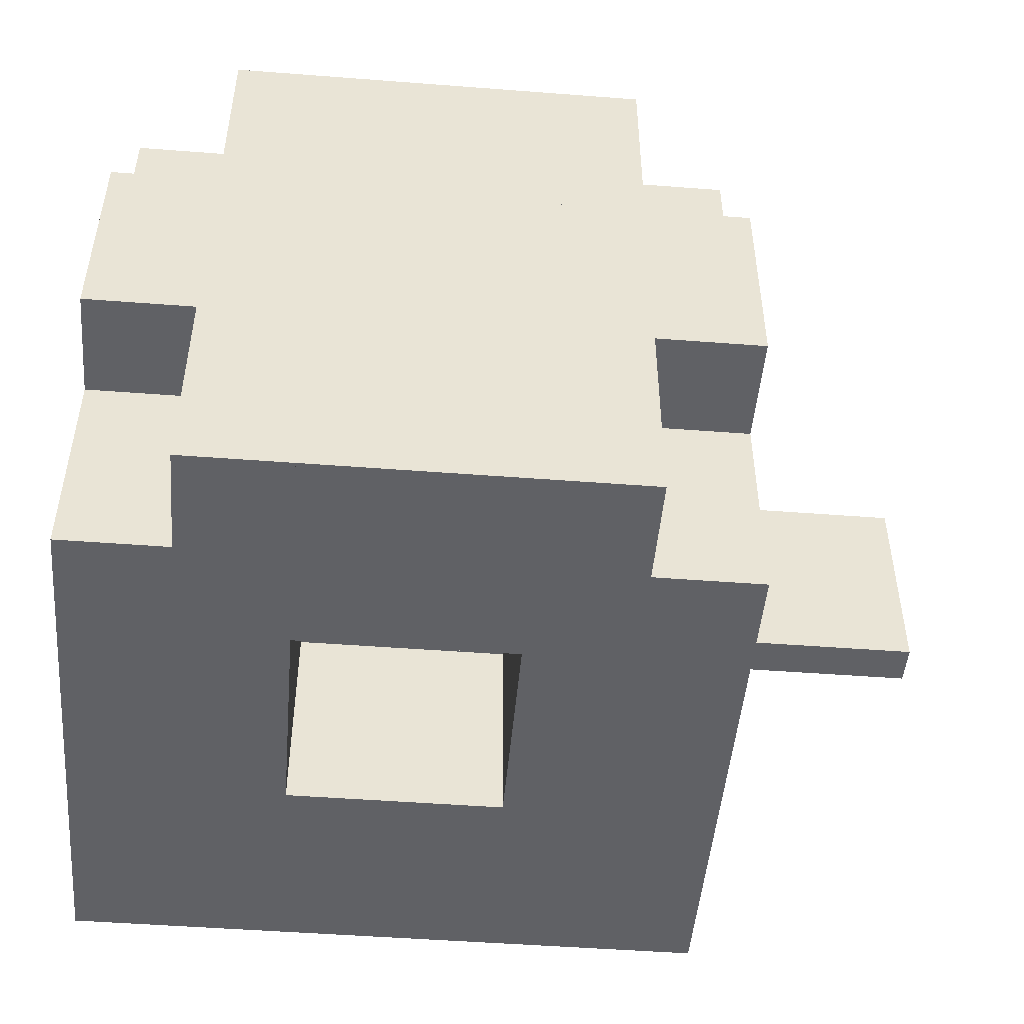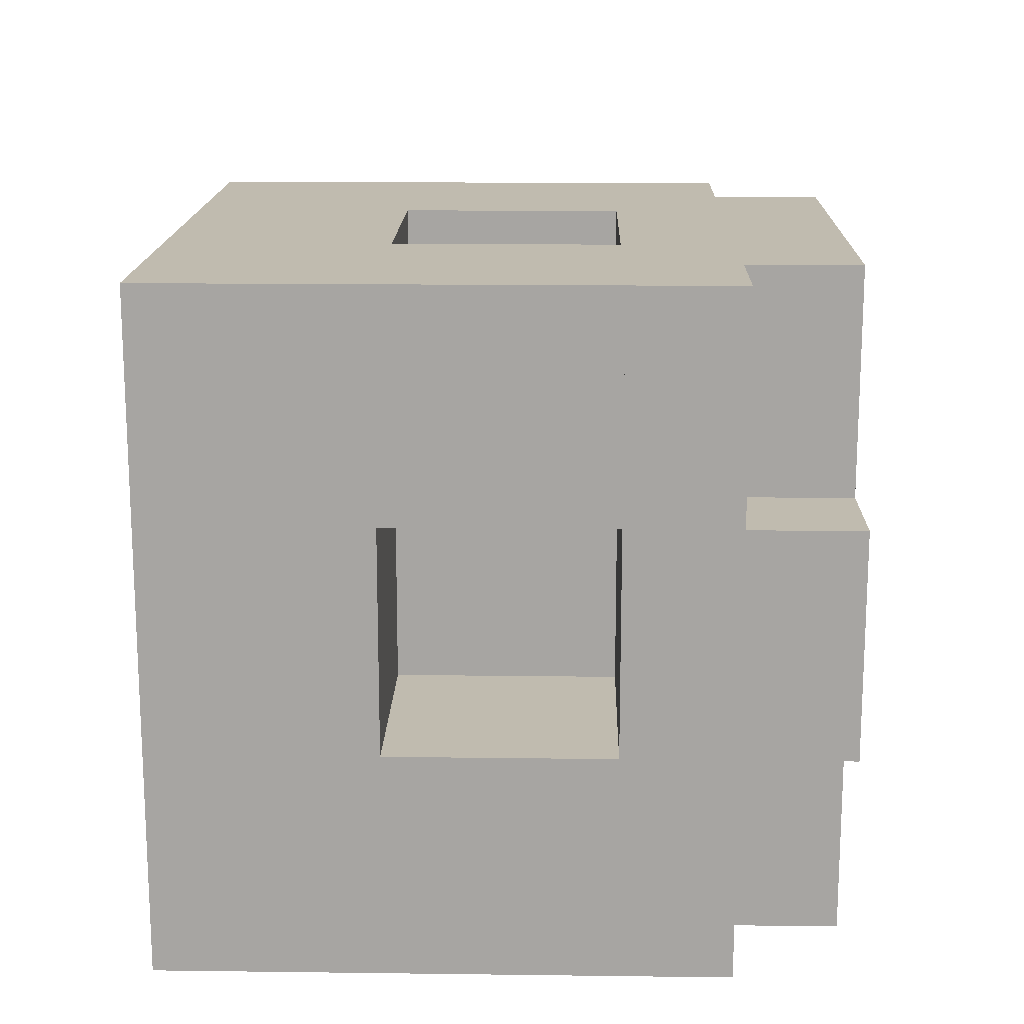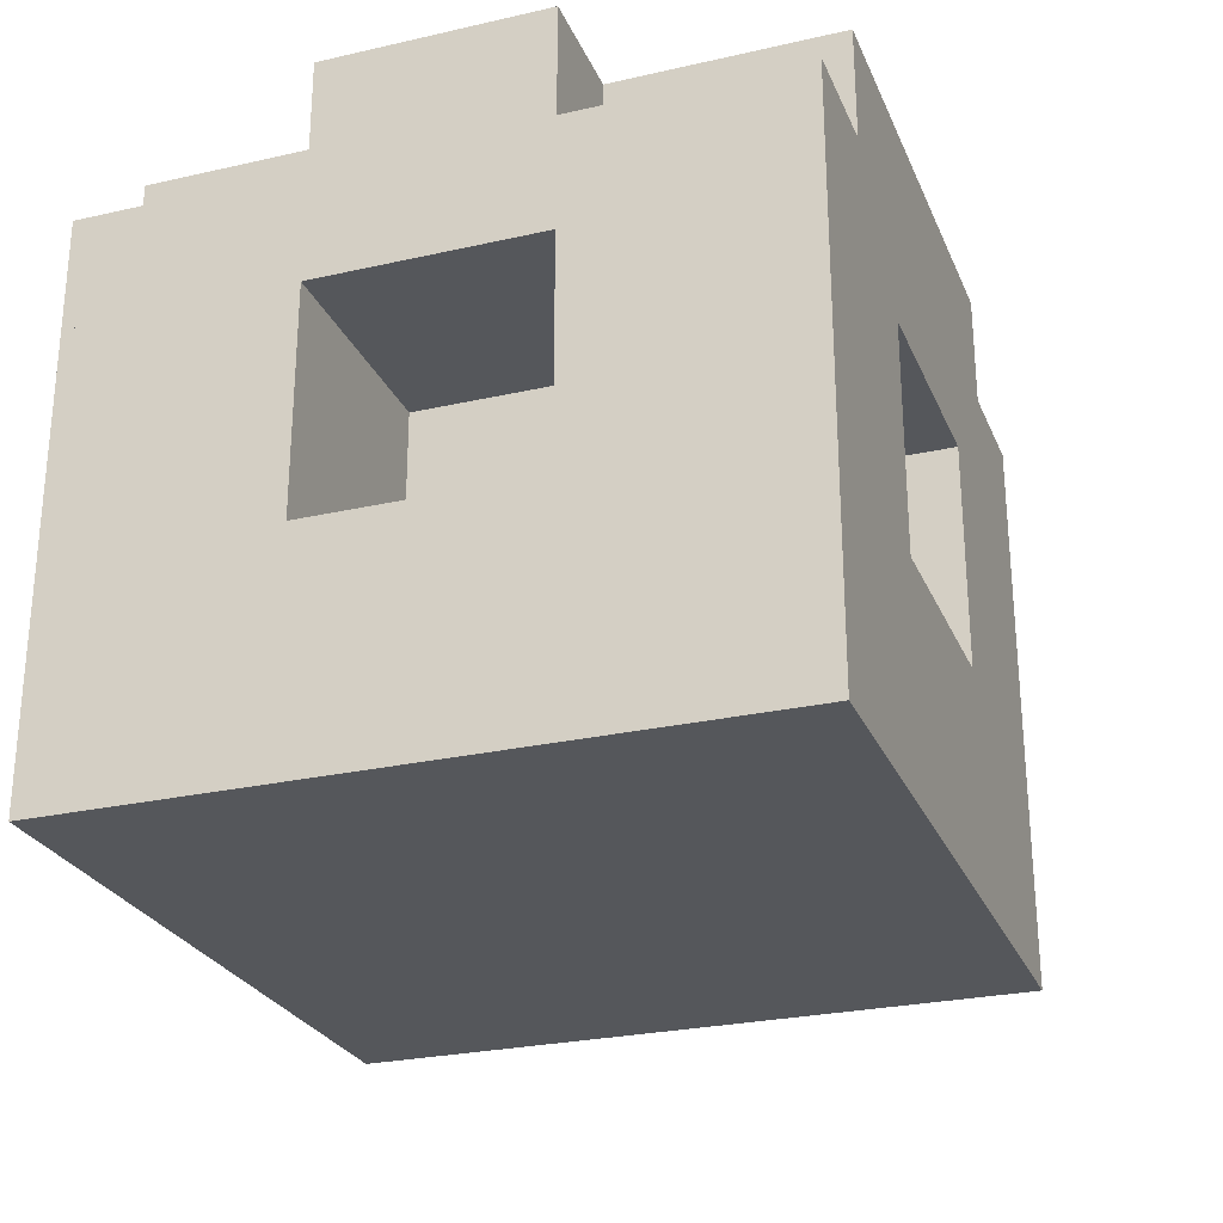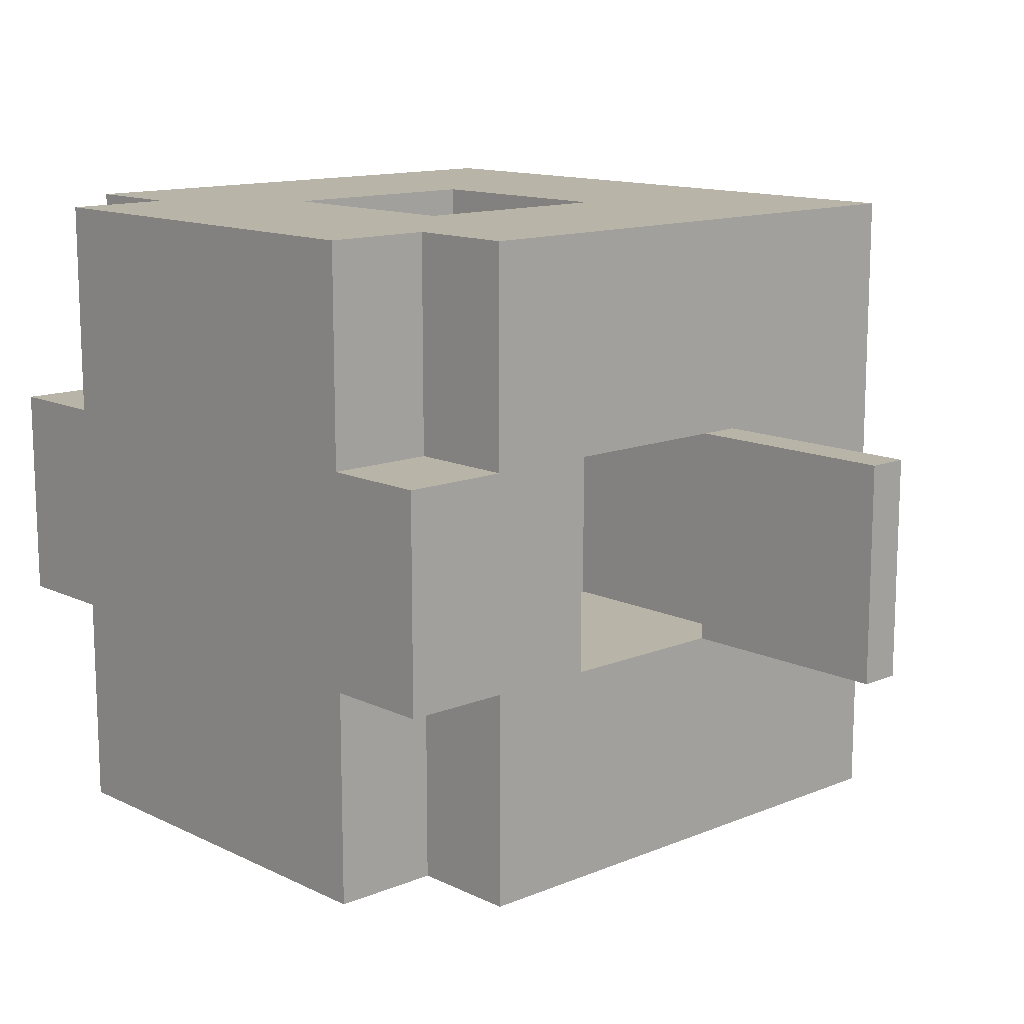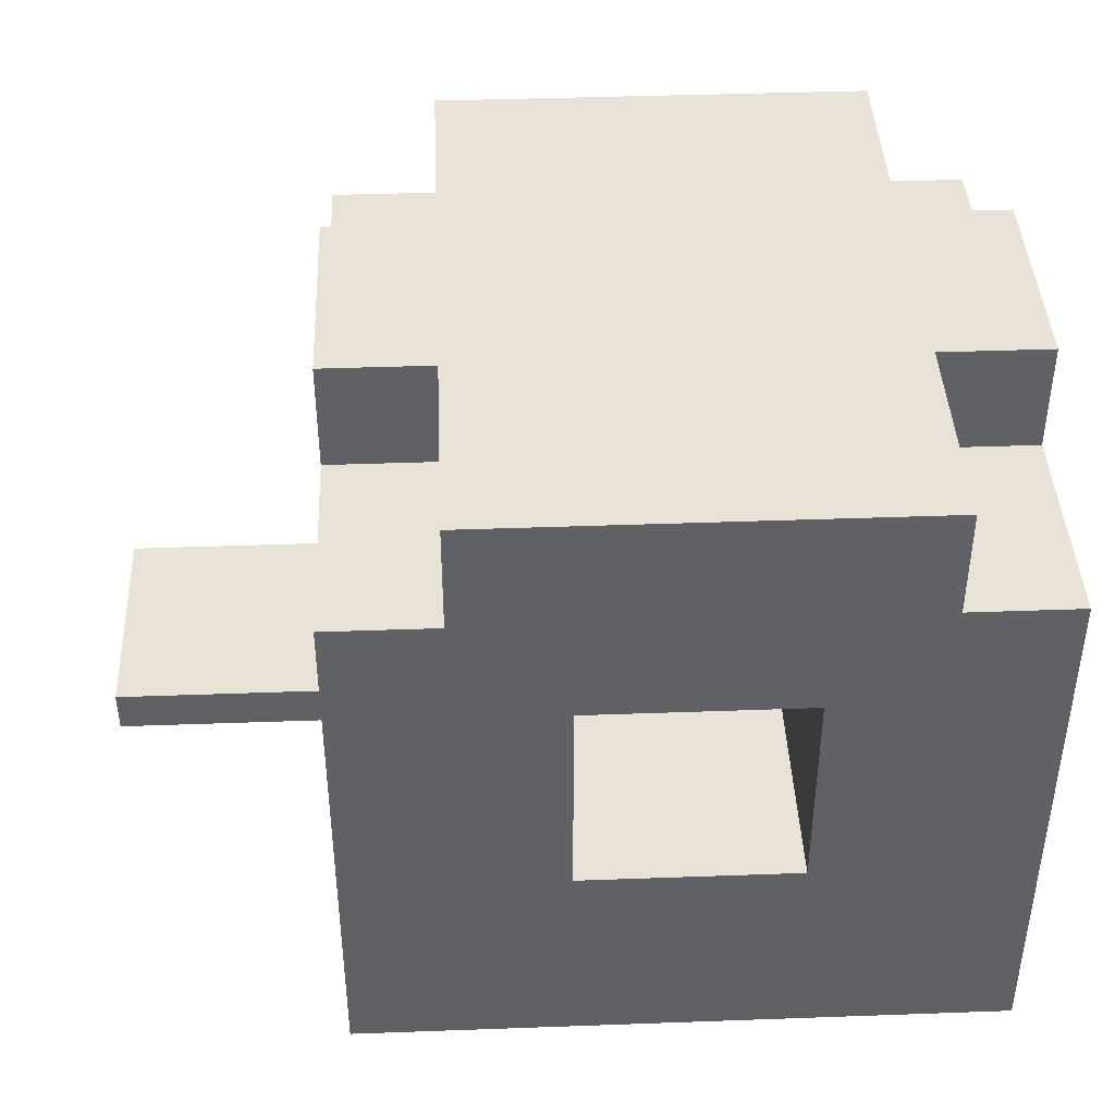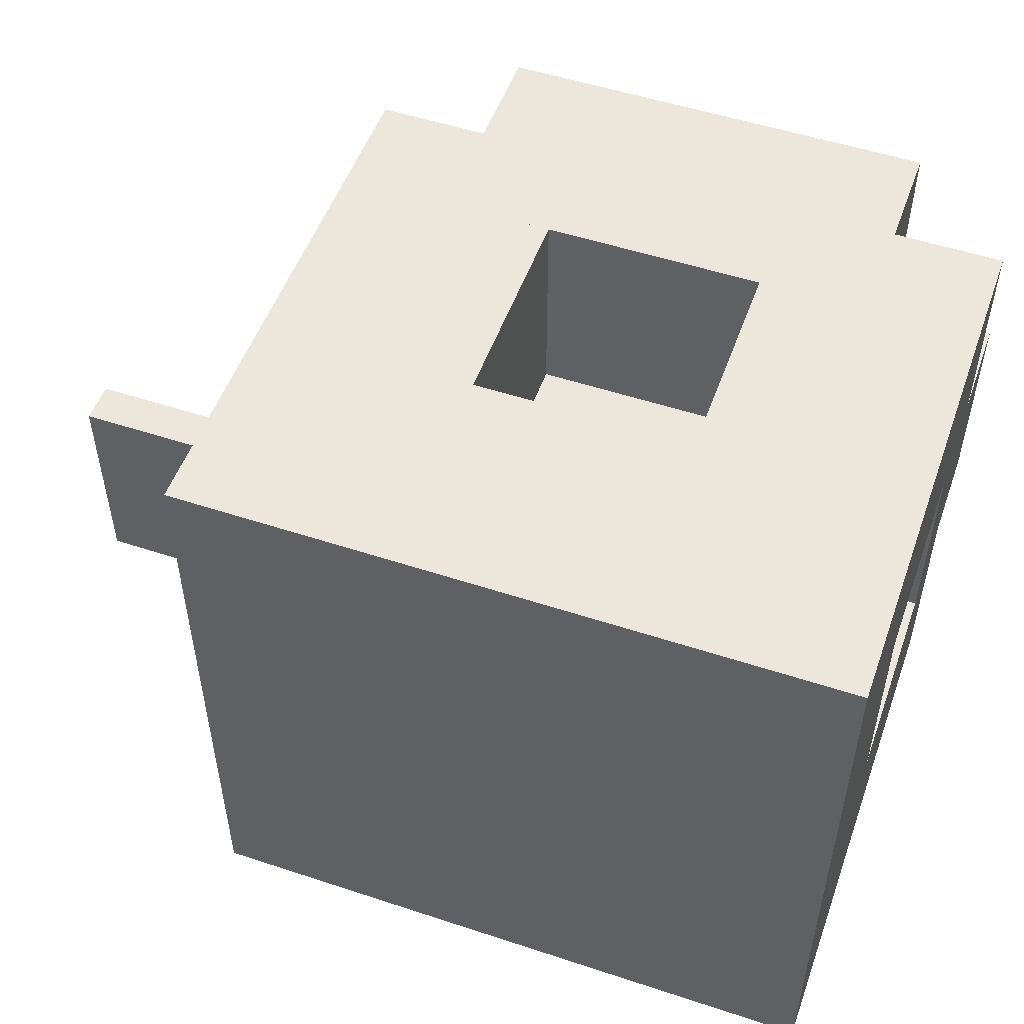
<metadata>
{"format":"obj","ext":"obj","renderer":"f3d","projection":"perspective","resolution":1024,"background":"white","views":[{"elev":-48.7,"azim":175.1,"up":"+Z"},{"elev":15.9,"azim":91.5,"up":"+Z"},{"elev":-26.5,"azim":109.6,"up":"+Y"},{"elev":13.1,"azim":-132.8,"up":"+Z"},{"elev":41.9,"azim":-2.5,"up":"+Y"},{"elev":52.1,"azim":19.6,"up":"+Z"}]}
</metadata>
<code>
o Map_Art__-90_-60_82_to_-86_319_86
v -7 3.5 0
v -7 3.5 3.5
v -7 4.156 0
v -7 4.156 3.5
v -3.5 3.5 0
v -3.5 3.5 3.5
v -3.5 4.156 0
v -3.5 4.156 3.5
v -3.5 7 -3.5
v -3.5 7 0
v -3.5 8.75 -3.5
v -3.5 8.75 0
v 0 7 -3.5
v 0 7 0
v 0 8.75 -3.5
v 0 8.75 0
v -1.75 8.75 -3.5
v -1.75 8.75 0
v -1.75 10.5 -3.5
v -1.75 10.5 0
v 0 8.75 -3.5
v 0 8.75 0
v 0 10.5 -3.5
v 0 10.5 0
v -3.5 7 3.5
v -3.5 7 7
v -3.5 8.75 3.5
v -3.5 8.75 7
v 0 7 3.5
v 0 7 7
v 0 8.75 3.5
v 0 8.75 7
v -1.75 8.75 3.5
v -1.75 8.75 7
v -1.75 10.5 3.5
v -1.75 10.5 7
v 0 8.75 3.5
v 0 8.75 7
v 0 10.5 3.5
v 0 10.5 7
v 3.5 7 -3.5
v 3.5 7 0
v 3.5 8.75 -3.5
v 3.5 8.75 0
v 7 7 -3.5
v 7 7 0
v 7 8.75 -3.5
v 7 8.75 0
v 3.5 8.75 -3.5
v 3.5 8.75 0
v 3.5 10.5 -3.5
v 3.5 10.5 0
v 5.25 8.75 -3.5
v 5.25 8.75 0
v 5.25 10.5 -3.5
v 5.25 10.5 0
v 3.5 7 3.5
v 3.5 7 7
v 3.5 8.75 3.5
v 3.5 8.75 7
v 7 7 3.5
v 7 7 7
v 7 8.75 3.5
v 7 8.75 7
v 3.5 8.75 3.5
v 3.5 8.75 7
v 3.5 10.5 3.5
v 3.5 10.5 7
v 5.25 8.75 3.5
v 5.25 8.75 7
v 5.25 10.5 3.5
v 5.25 10.5 7
v -3.5 0 -3.5
v -3.5 0 0
v -3.5 3.5 0
v -3.5 3.5 -3.5
v 0 0 0
v 0 0 -3.5
v 0 3.5 -3.5
v -3.5 7 0
v -3.5 7 -3.5
v 0 7 -3.5
v 0 3.5 0
v 0 7 0
v -3.5 0 3.5
v -3.5 3.5 3.5
v 0 0 3.5
v 0 3.5 3.5
v -3.5 7 3.5
v -3.5 10.5 3.5
v -3.5 10.5 0
v 0 7 3.5
v 0 10.5 0
v 0 10.5 3.5
v -3.5 0 7
v -3.5 3.5 7
v 0 0 7
v 0 3.5 7
v -3.5 7 7
v 0 7 7
v 3.5 0 0
v 3.5 0 -3.5
v 3.5 3.5 -3.5
v 3.5 3.5 0
v 0 10.5 -3.5
v 3.5 7 0
v 3.5 7 -3.5
v 3.5 10.5 -3.5
v 3.5 10.5 0
v 3.5 0 3.5
v 3.5 3.5 3.5
v 3.5 7 3.5
v 3.5 10.5 3.5
v 3.5 0 7
v 3.5 3.5 7
v 0 10.5 7
v 3.5 7 7
v 3.5 10.5 7
v 7 0 0
v 7 0 -3.5
v 7 3.5 -3.5
v 7 3.5 0
v 7 7 -3.5
v 7 7 0
v 7 0 3.5
v 7 3.5 3.5
v 7 7 3.5
v 7 10.5 0
v 7 10.5 3.5
v 7 0 7
v 7 3.5 7
v 7 7 7
g Block_of_Quartz
f 74 75 76 73
f 73 76 79 78
f 75 80 81 76
f 76 81 82 79
f 83 79 82 84
f 75 83 84 80
f 85 86 75 74
f 89 90 91 80
f 80 91 93 84
f 89 92 94 90
f 95 96 86 85
f 95 97 98 96
f 96 99 89 86
f 86 89 92 88
f 98 88 92 100
f 96 98 100 99
f 78 79 103 102
f 84 93 105 82
f 82 105 108 107
f 106 107 108 109
f 88 92 84 83
f 83 84 106 104
f 111 104 106 112
f 88 111 112 92
f 97 114 115 98
f 100 116 94 92
f 117 112 113 118
f 100 117 118 116
f 102 103 121 120
f 119 120 121 122
f 104 106 107 103
f 103 107 123 121
f 122 121 123 124
f 104 122 124 106
f 125 119 122 126
f 106 109 128 124
f 127 124 128 129
f 112 127 129 113
f 130 125 126 131
f 114 130 131 115
f 115 117 112 111
f 111 112 127 126
f 131 126 127 132
f 115 131 132 117
f 74 73 78 77
f 80 84 82 81
f 85 74 77 87
f 86 88 83 75
f 89 80 84 92
f 90 94 93 91
f 95 85 87 97
f 99 100 92 89
f 77 78 102 101
f 83 104 103 79
f 84 82 107 106
f 93 109 108 105
f 87 77 101 110
f 94 113 109 93
f 97 87 110 114
f 98 115 111 88
f 100 92 112 117
f 116 118 113 94
f 101 102 120 119
f 106 124 123 107
f 110 101 119 125
f 111 126 122 104
f 112 106 124 127
f 113 129 128 109
f 114 110 125 130
f 117 132 127 112
g Quartz_Stairs
f 11 9 10 12
f 15 13 9 11
f 15 11 12 16
f 19 17 18 20
f 23 21 17 19
f 23 19 20 24
f 27 25 26 28
f 31 27 28 32
f 32 28 26 30
f 35 33 34 36
f 39 35 36 40
f 40 36 34 38
f 47 45 41 43
f 47 48 46 45
f 47 43 44 48
f 55 53 49 51
f 55 56 54 53
f 55 51 52 56
f 63 64 62 61
f 63 59 60 64
f 64 60 58 62
f 71 72 70 69
f 71 67 68 72
f 72 68 66 70
g Iron_Trapdoor
f 3 1 2 4
f 2 1 5 6
f 7 5 1 3
f 7 8 6 5
f 7 3 4 8
f 8 4 2 6

</code>
